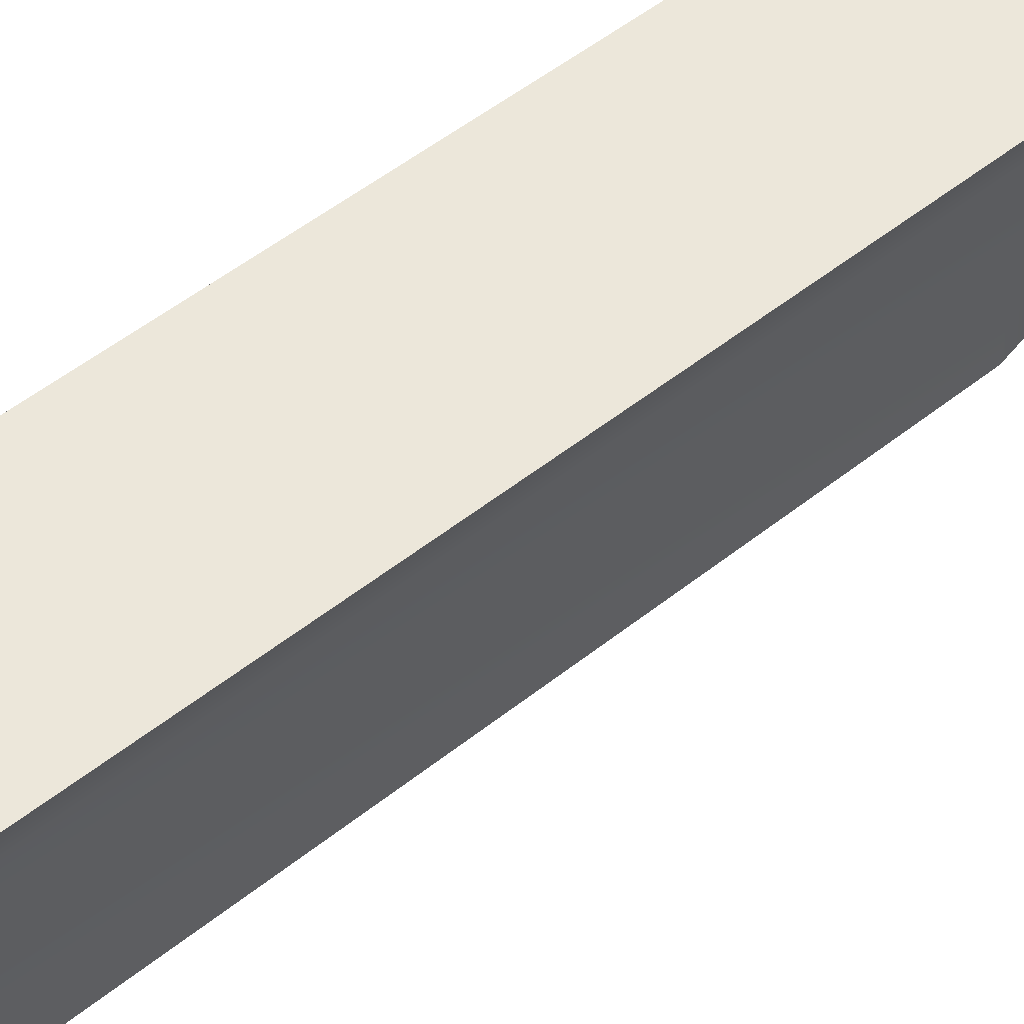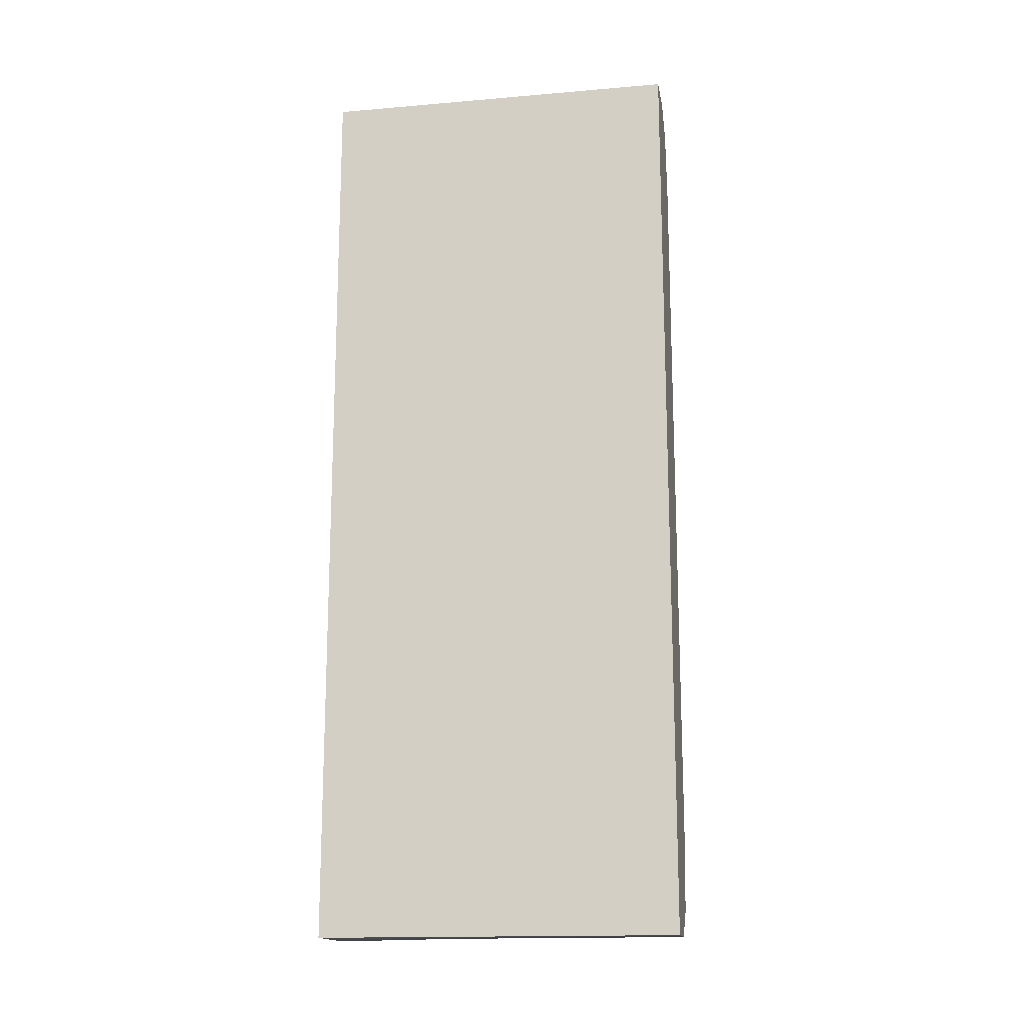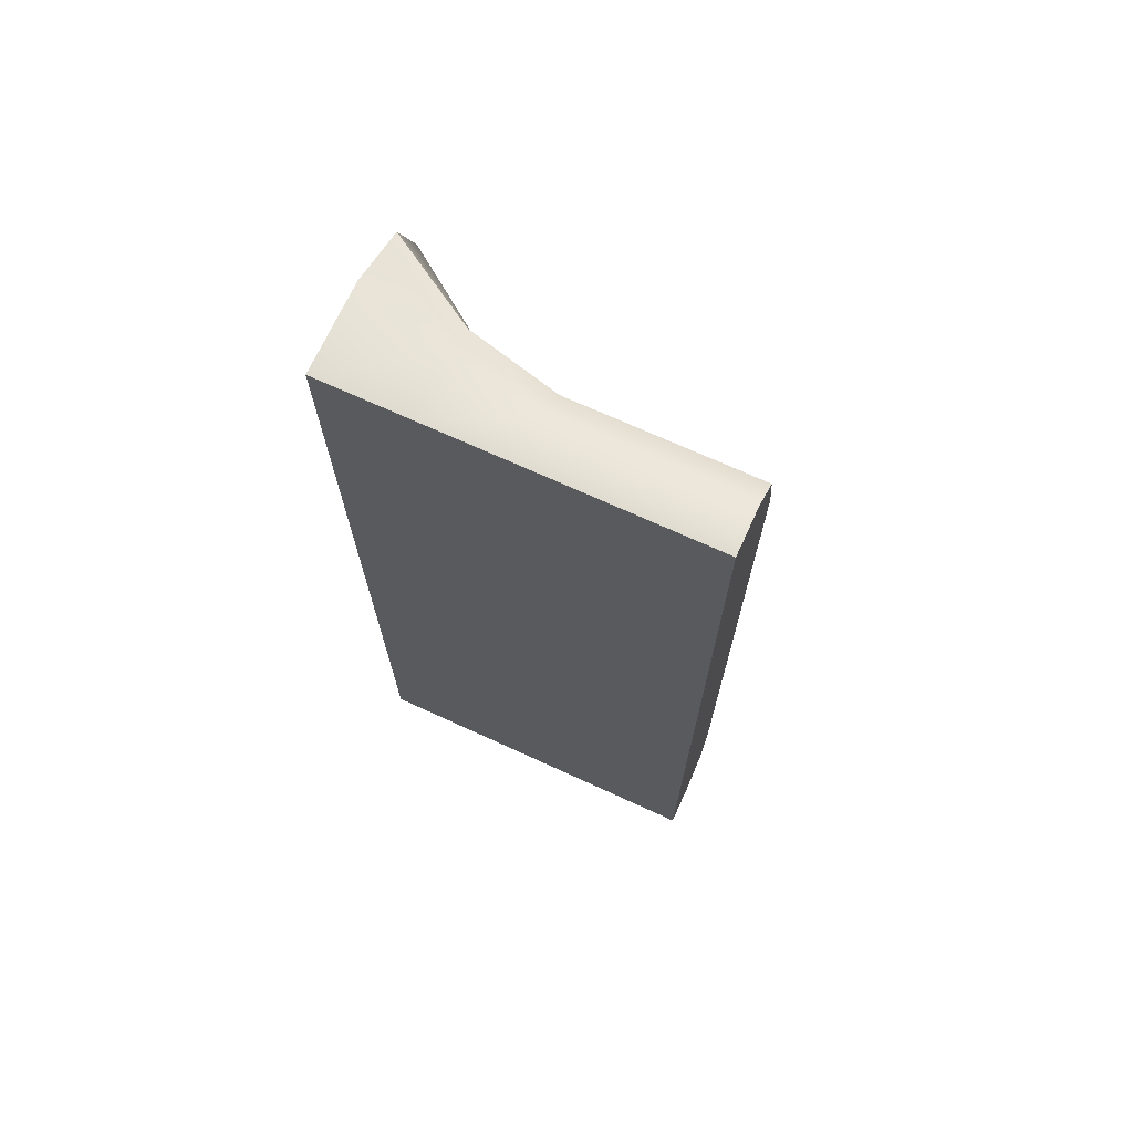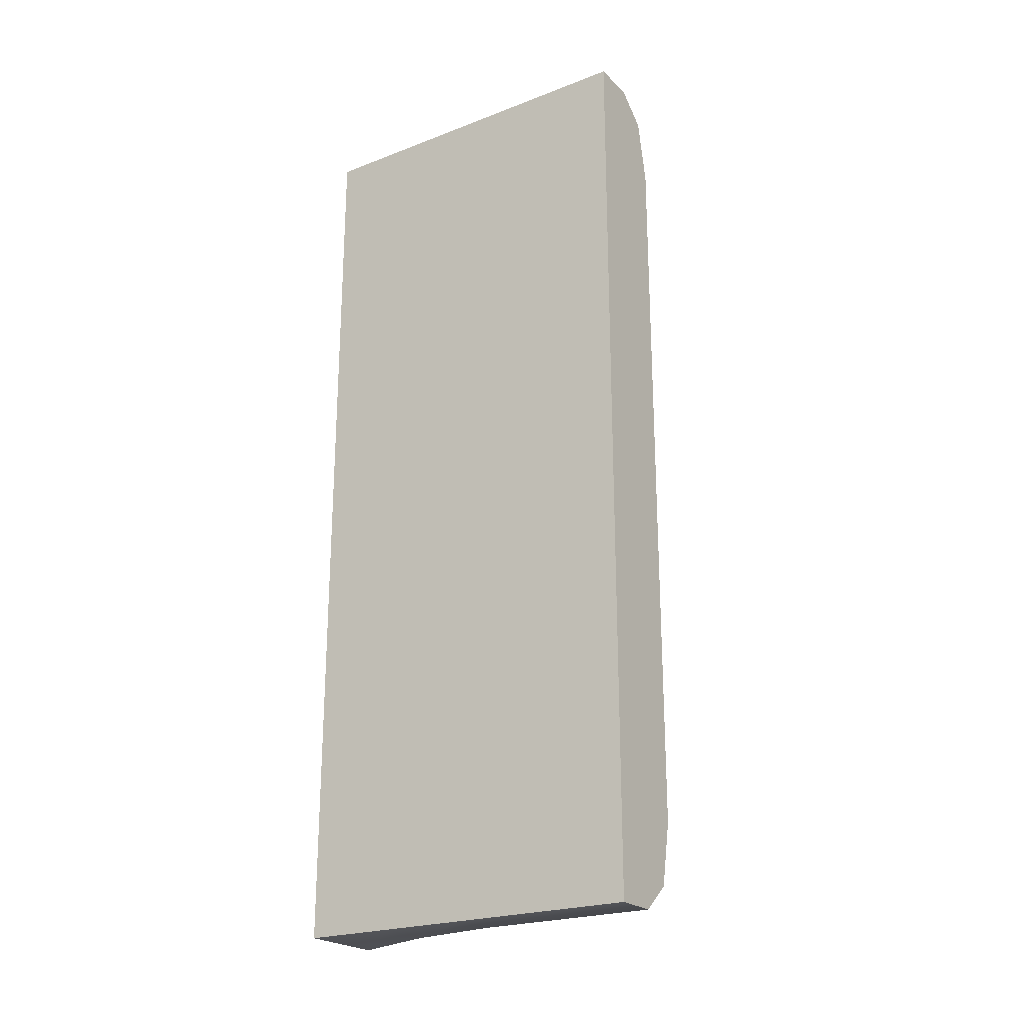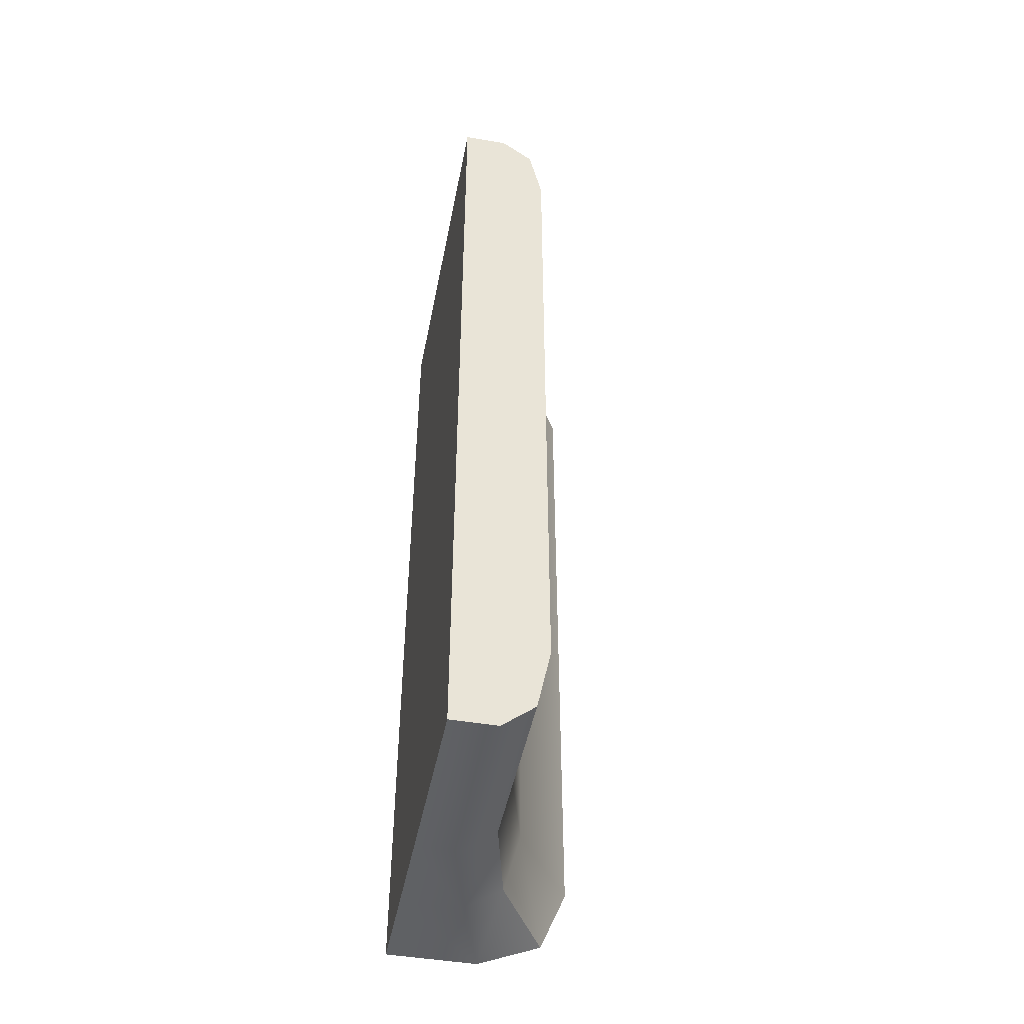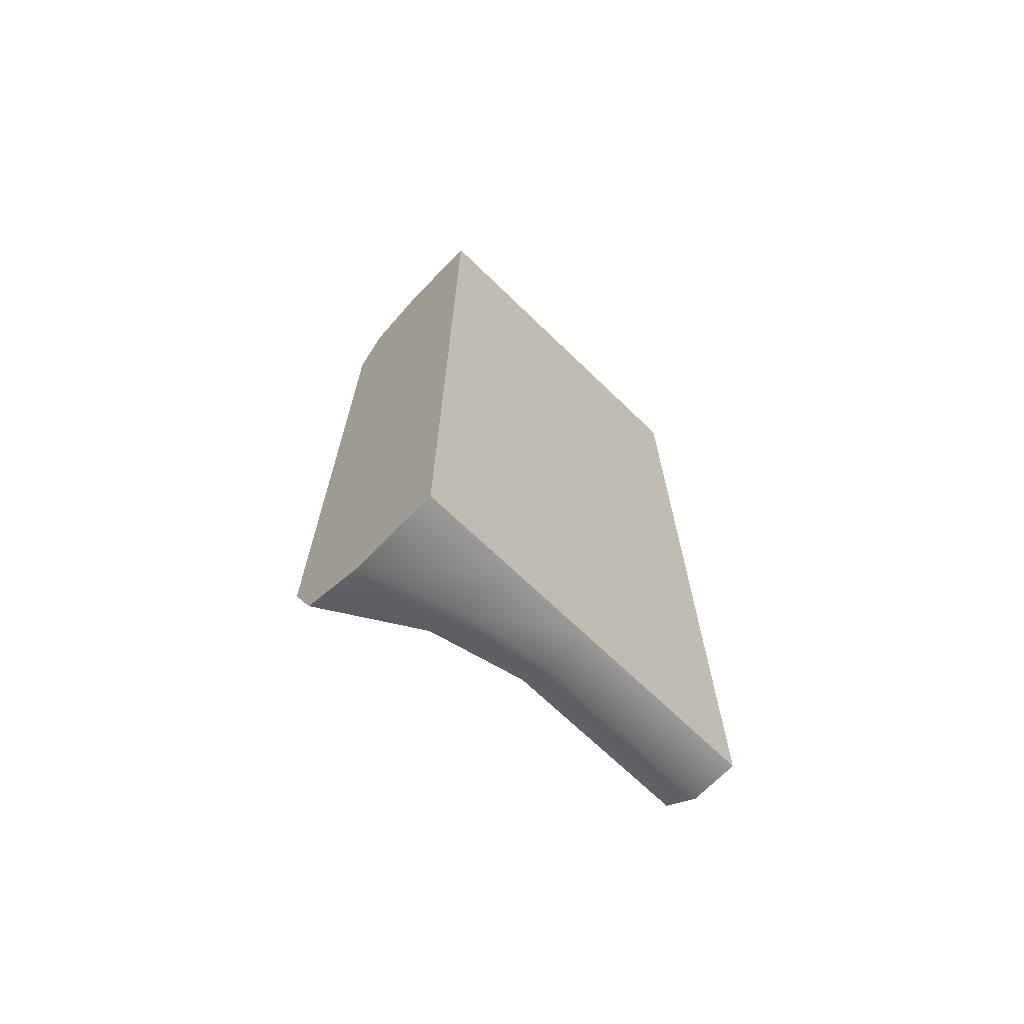
<metadata>
{"format":"obj","ext":"obj","renderer":"f3d","projection":"perspective","resolution":1024,"background":"white","views":[{"elev":53.8,"azim":49.9,"up":"+Y"},{"elev":-16.0,"azim":-80.0,"up":"+Z"},{"elev":70.3,"azim":-65.4,"up":"+Z"},{"elev":-23.0,"azim":-56.9,"up":"+Z"},{"elev":-46.7,"azim":-11.0,"up":"+Z"},{"elev":-69.0,"azim":-134.1,"up":"+Z"}]}
</metadata>
<code>
v 1.25 -2.5 5.11
v 1.067 -2.5 5.994
v 0.6251 -2.5 6.36
v 0.6251 -2.5 5.11
v 1.25 2.5 5.11
v 1.25 2.5 6.36
v 2.134 2.5 5.994
v 2.5 2.5 5.11
v 2.134 2.5 -5.994
v 1.25 2.5 -6.36
v 1.25 2.5 -5.11
v 2.5 2.5 -5.11
v 0.6251 -2.5 -5.11
v 0.6251 -2.5 -6.36
v 1.067 -2.5 -5.994
v 1.25 -2.5 -5.11
v 0.6251 0 6.36
v 1.067 0 5.994
v 1.25 0 5.11
v 1.25 0 -5.11
v 1.067 0 -5.994
v 0.6251 0 -6.36
v 0.8056 1.25 -6.36
v 1.375 1.25 -5.994
v 1.611 1.25 -5.11
v 1.611 1.25 5.11
v 1.375 1.25 5.994
v 0.8056 1.25 6.36
v -0 -2.5 5.11
v -0 -2.5 -5.11
v -0 -2.5 -6.36
v -0 0 -6.36
v -0 1.25 -6.36
v -0 2.5 -6.36
v -0 2.5 -5.11
v -0 2.5 5.11
v -0 2.5 6.36
v -0 1.25 6.36
v -0 0 6.36
v -0 -2.5 6.36
v -0 1.25 5.11
v -0 1.25 -5.11
v -0 0 5.11
v -0 0 -5.11
g polySurface20
f 3 40 29 4
f 16 1 4 13
f 17 18 27 28
f 18 19 26 27
f 6 5 36 37
f 11 5 8 12
f 11 10 34 35
f 23 24 21 22
f 24 25 20 21
f 14 13 30 31
f 38 39 17 28
f 35 36 5 11
f 32 33 23 22
f 29 30 13 4
f 19 20 25 26
f 3 4 1 2
f 7 8 5 6
f 9 10 11 12
f 15 16 13 14
f 39 40 3 17
f 3 2 18 17
f 2 1 19 18
f 1 16 20 19
f 21 20 16 15
f 22 21 15 14
f 31 32 22 14
f 33 34 10 23
f 10 9 24 23
f 9 12 25 24
f 26 25 12 8
f 27 26 8 7
f 28 27 7 6
f 37 38 28 6
f 30 29 43 44
f 42 41 36 35
f 44 43 41 42
f 40 39 43 29
f 39 38 41 43
f 38 37 36 41
f 34 33 42 35
f 33 32 44 42
f 32 31 30 44
v 1.25 -2.5 5.11
v 1.067 -2.5 5.994
v 0.6251 -2.5 6.36
v 0.6251 -2.5 5.11
v 1.25 2.5 5.11
v 1.25 2.5 6.36
v 2.134 2.5 5.994
v 2.5 2.5 5.11
v 2.134 2.5 -5.994
v 1.25 2.5 -6.36
v 1.25 2.5 -5.11
v 2.5 2.5 -5.11
v 0.6251 -2.5 -5.11
v 0.6251 -2.5 -6.36
v 1.067 -2.5 -5.994
v 1.25 -2.5 -5.11
v 0.6251 0 6.36
v 1.067 0 5.994
v 1.25 0 5.11
v 1.25 0 -5.11
v 1.067 0 -5.994
v 0.6251 0 -6.36
v 0.8056 1.25 -6.36
v 1.375 1.25 -5.994
v 1.611 1.25 -5.11
v 1.611 1.25 5.11
v 1.375 1.25 5.994
v 0.8056 1.25 6.36
v -0 -2.5 5.11
v -0 -2.5 -5.11
v -0 -2.5 -6.36
v -0 0 -6.36
v -0 1.25 -6.36
v -0 2.5 -6.36
v -0 2.5 -5.11
v -0 2.5 5.11
v -0 2.5 6.36
v -0 1.25 6.36
v -0 0 6.36
v -0 -2.5 6.36
v -0 1.25 5.11
v -0 1.25 -5.11
v -0 0 5.11
v -0 0 -5.11
g polySurface20
f 3 40 29 4
f 16 1 4 13
f 17 18 27 28
f 18 19 26 27
f 6 5 36 37
f 11 5 8 12
f 11 10 34 35
f 23 24 21 22
f 24 25 20 21
f 14 13 30 31
f 38 39 17 28
f 35 36 5 11
f 32 33 23 22
f 29 30 13 4
f 19 20 25 26
f 3 4 1 2
f 7 8 5 6
f 9 10 11 12
f 15 16 13 14
f 39 40 3 17
f 3 2 18 17
f 2 1 19 18
f 1 16 20 19
f 21 20 16 15
f 22 21 15 14
f 31 32 22 14
f 33 34 10 23
f 10 9 24 23
f 9 12 25 24
f 26 25 12 8
f 27 26 8 7
f 28 27 7 6
f 37 38 28 6
f 30 29 43 44
f 42 41 36 35
f 44 43 41 42
f 40 39 43 29
f 39 38 41 43
f 38 37 36 41
f 34 33 42 35
f 33 32 44 42
f 32 31 30 44

</code>
